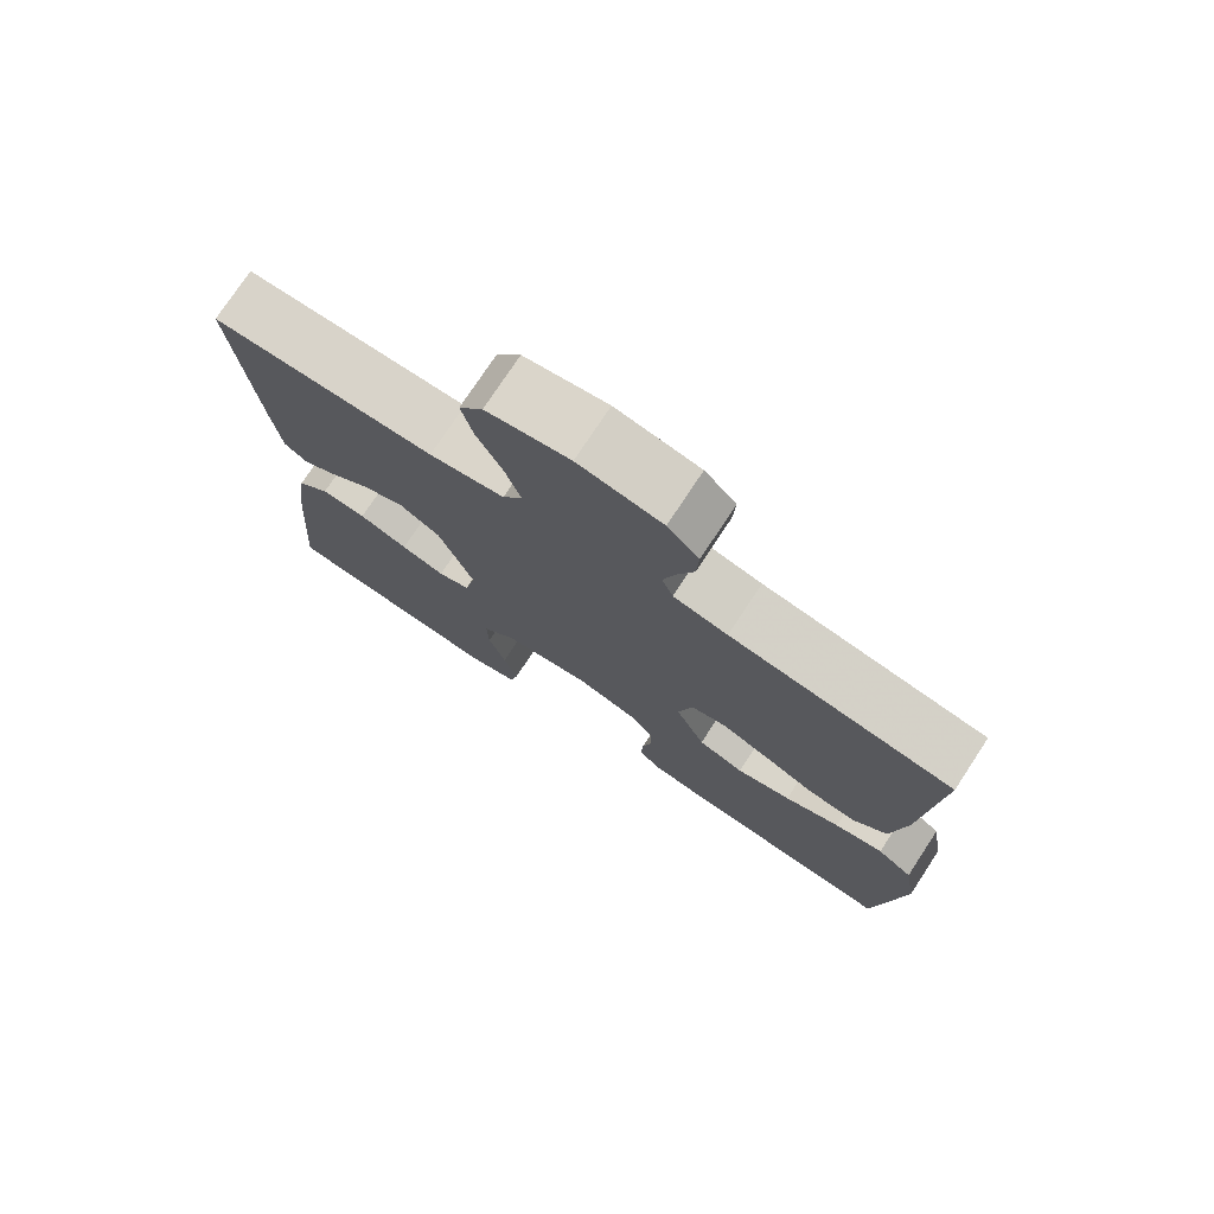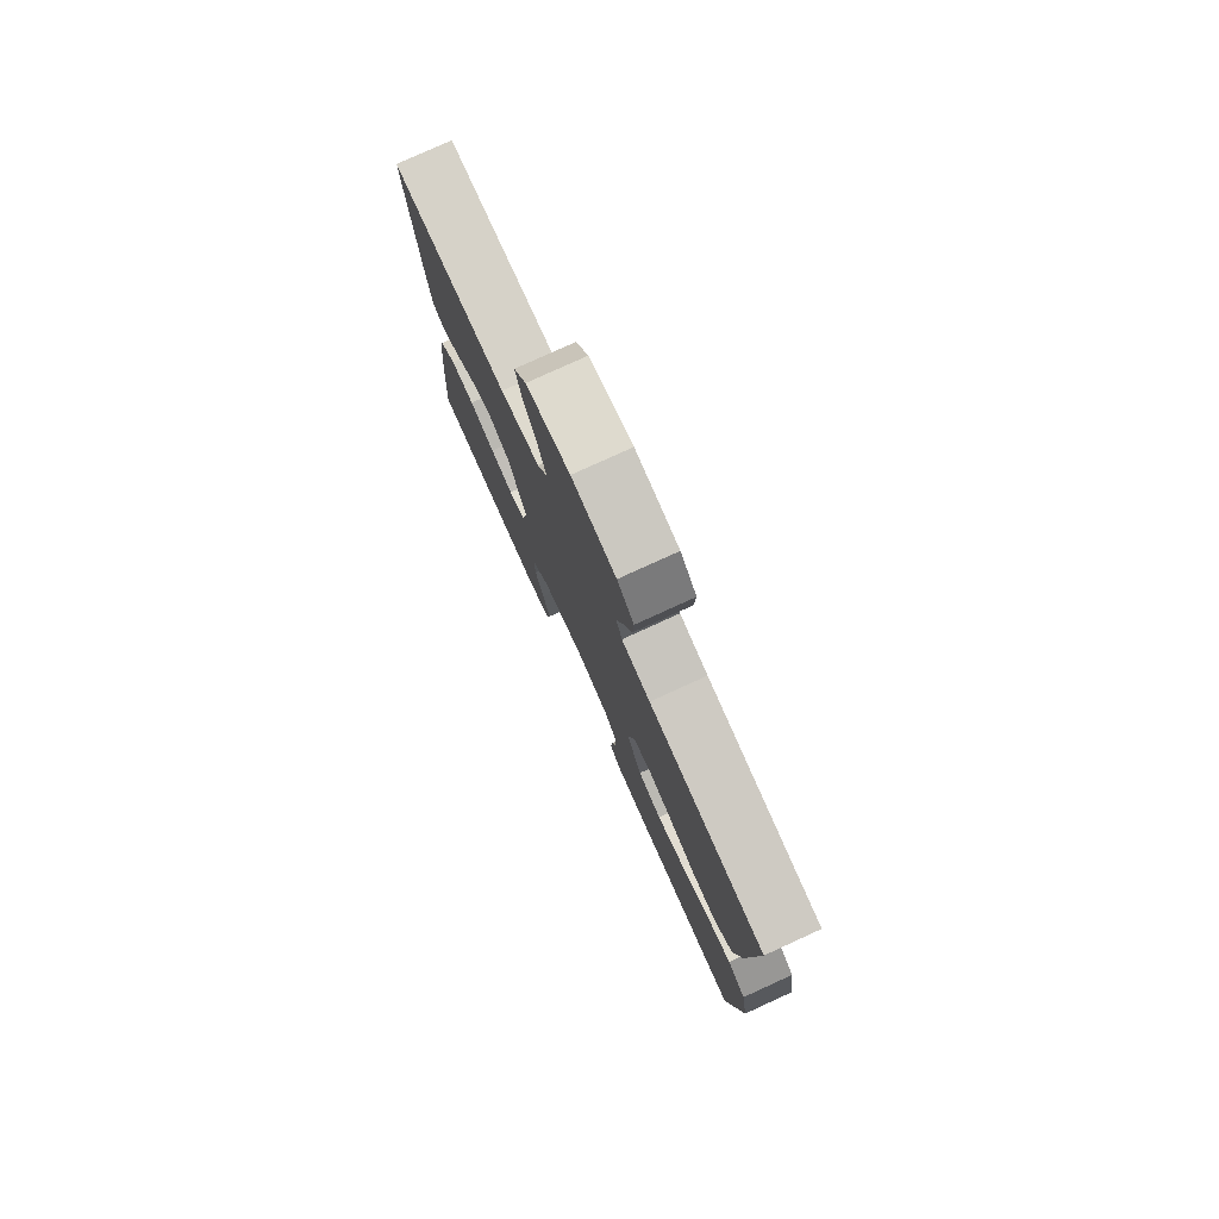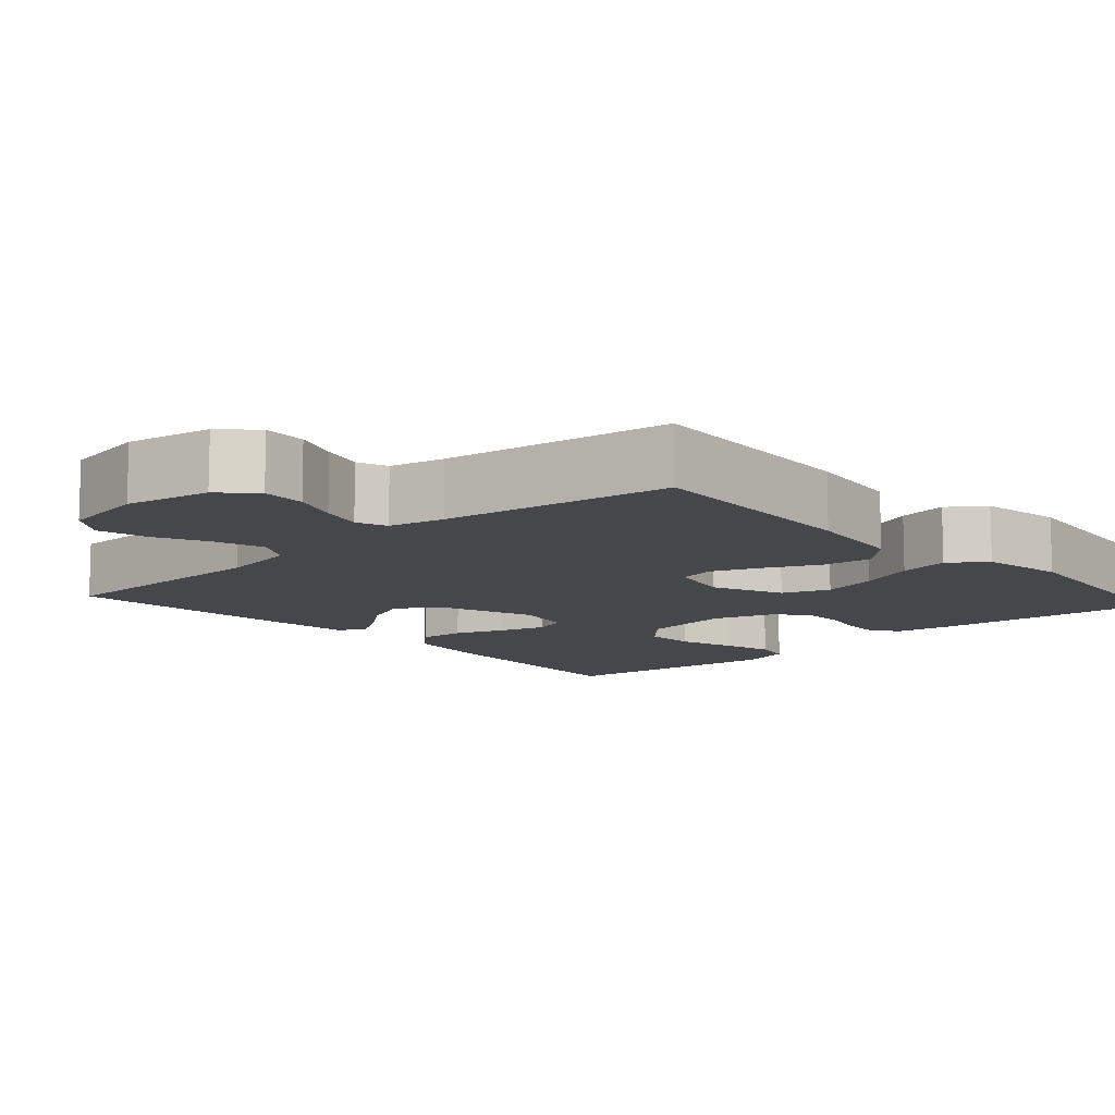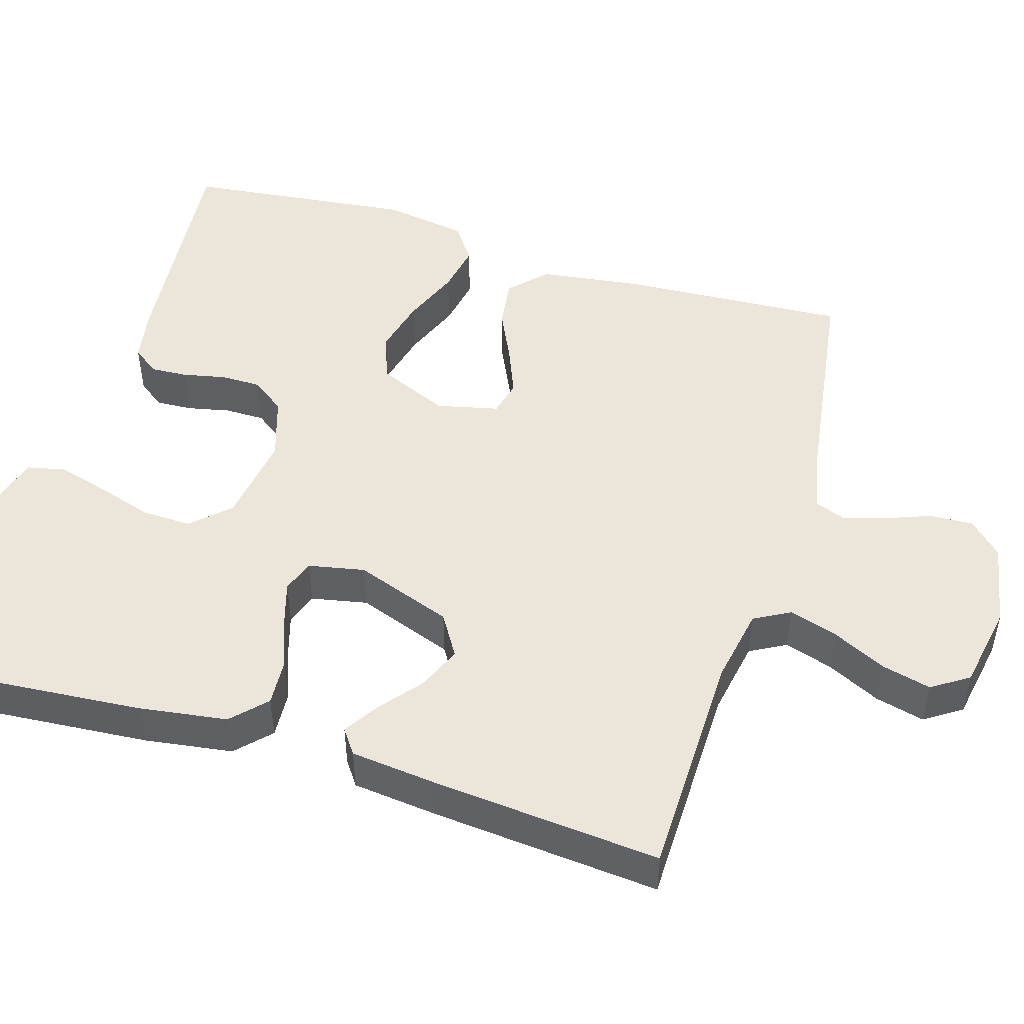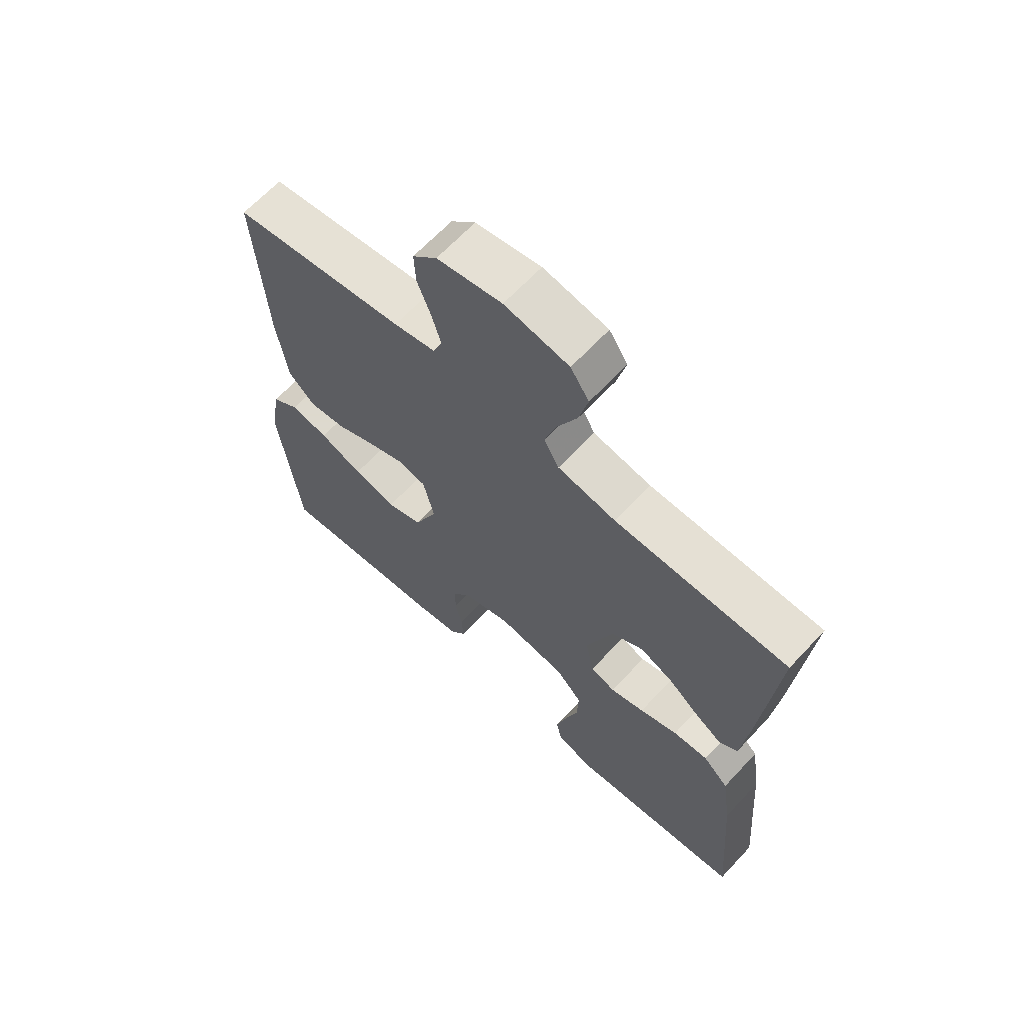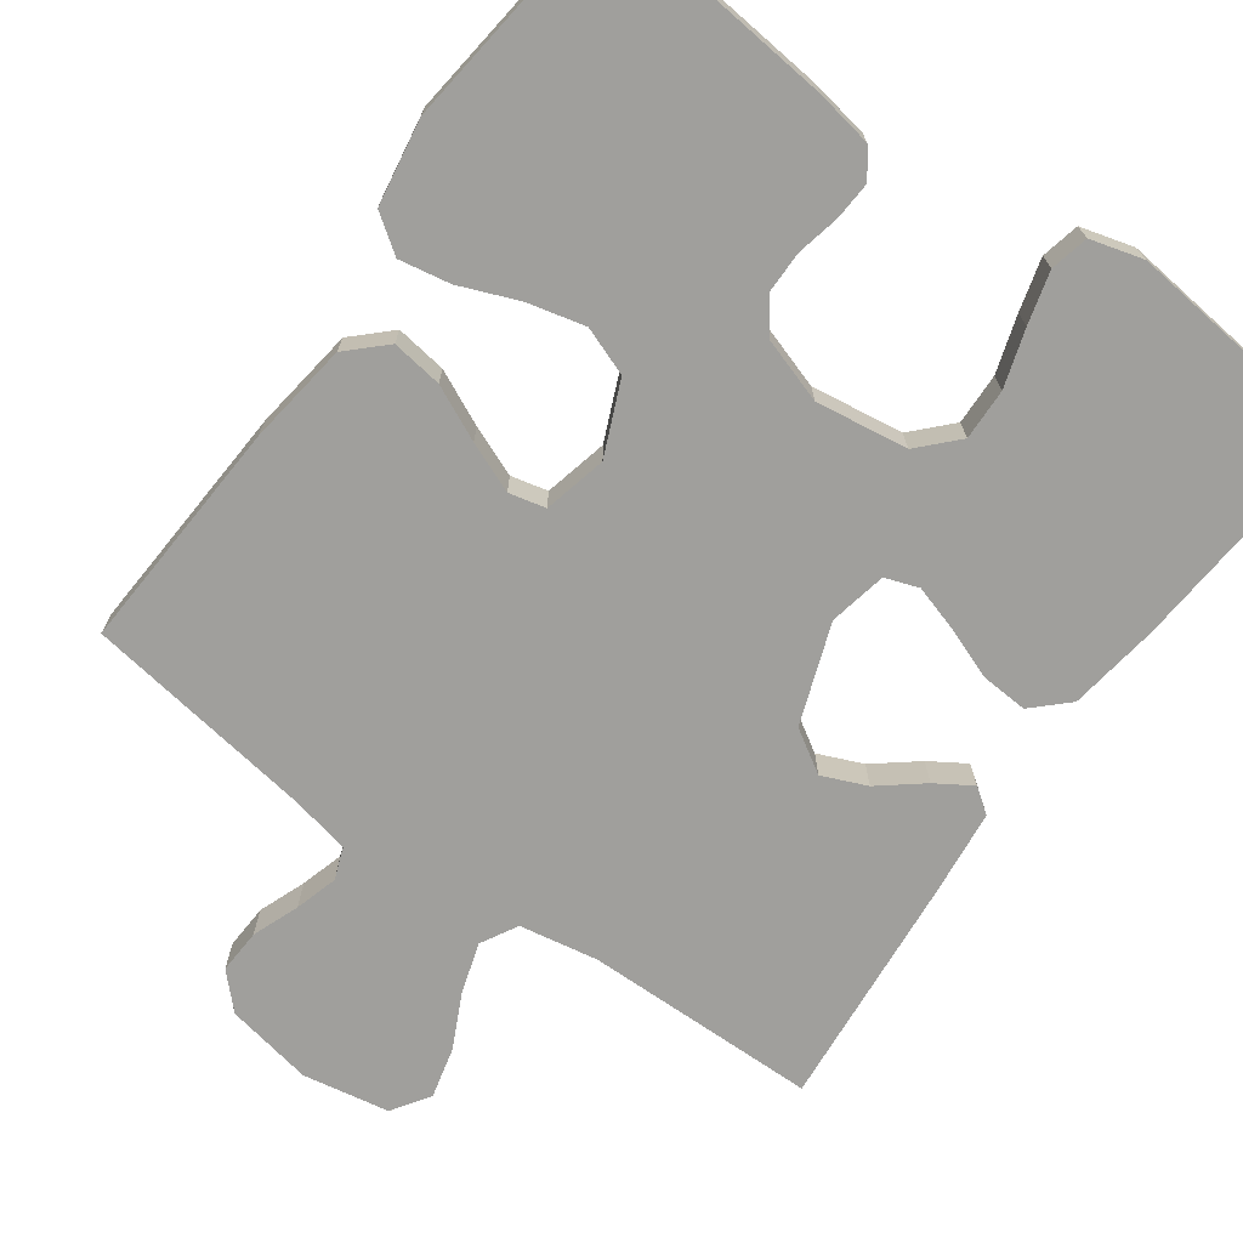
<metadata>
{"format":"obj","ext":"obj","renderer":"f3d","projection":"perspective","resolution":1024,"background":"white","views":[{"elev":76.0,"azim":33.4,"up":"+Z"},{"elev":78.8,"azim":65.5,"up":"+Z"},{"elev":-10.8,"azim":42.1,"up":"+Y"},{"elev":48.5,"azim":-72.9,"up":"+Y"},{"elev":65.4,"azim":-137.0,"up":"+Z"},{"elev":-71.2,"azim":144.4,"up":"+Y"}]}
</metadata>
<code>
v -0.5 0.07 -0.5
v -0.476 0.07 -0.2
v -0.459 0.07 -0.084
v -0.415 0.07 -0.042
v -0.354 0.07 -0.046
v -0.288 0.07 -0.071
v -0.229 0.07 -0.089
v -0.186 0.07 -0.074
v -0.171 0.07 0
v -0.217 0.07 0.128
v -0.272 0.07 0.162
v -0.329 0.07 0.138
v -0.384 0.07 0.094
v -0.43 0.07 0.065
v -0.462 0.07 0.088
v -0.474 0.07 0.2
v -0.5 0.07 0.5
v -0.2 0.07 0.504
v -0.099 0.07 0.522
v -0.073 0.07 0.569
v -0.093 0.07 0.633
v -0.127 0.07 0.703
v -0.143 0.07 0.768
v -0.111 0.07 0.816
v 0 0.07 0.836
v 0.112 0.07 0.815
v 0.154 0.07 0.772
v 0.151 0.07 0.715
v 0.128 0.07 0.655
v 0.112 0.07 0.6
v 0.127 0.07 0.56
v 0.2 0.07 0.544
v 0.5 0.07 0.5
v 0.482 0.07 0.2
v 0.464 0.07 0.069
v 0.417 0.07 0.024
v 0.352 0.07 0.033
v 0.282 0.07 0.066
v 0.218 0.07 0.092
v 0.171 0.07 0.081
v 0.152 0.07 0
v 0.192 0.07 -0.093
v 0.254 0.07 -0.116
v 0.328 0.07 -0.098
v 0.403 0.07 -0.068
v 0.469 0.07 -0.056
v 0.517 0.07 -0.09
v 0.535 0.07 -0.2
v 0.5 0.07 -0.5
v 0.2 0.07 -0.47
v 0.126 0.07 -0.457
v 0.1 0.07 -0.422
v 0.103 0.07 -0.373
v 0.115 0.07 -0.318
v 0.115 0.07 -0.265
v 0.083 0.07 -0.221
v 0 0.07 -0.194
v -0.118 0.07 -0.211
v -0.164 0.07 -0.259
v -0.162 0.07 -0.325
v -0.139 0.07 -0.398
v -0.121 0.07 -0.465
v -0.132 0.07 -0.514
v -0.2 0.07 -0.533
v -0.5 0 -0.5
v -0.476 0 -0.2
v -0.459 0 -0.084
v -0.415 0 -0.042
v -0.354 0 -0.046
v -0.288 0 -0.071
v -0.229 0 -0.089
v -0.186 0 -0.074
v -0.171 0 0
v -0.217 0 0.128
v -0.272 0 0.162
v -0.329 0 0.138
v -0.384 0 0.094
v -0.43 0 0.065
v -0.462 0 0.088
v -0.474 0 0.2
v -0.5 0 0.5
v -0.2 0 0.504
v -0.099 0 0.522
v -0.073 0 0.569
v -0.093 0 0.633
v -0.127 0 0.703
v -0.143 0 0.768
v -0.111 0 0.816
v 0 0 0.836
v 0.112 0 0.815
v 0.154 0 0.772
v 0.151 0 0.715
v 0.128 0 0.655
v 0.112 0 0.6
v 0.127 0 0.56
v 0.2 0 0.544
v 0.5 0 0.5
v 0.482 0 0.2
v 0.464 0 0.069
v 0.417 0 0.024
v 0.352 0 0.033
v 0.282 0 0.066
v 0.218 0 0.092
v 0.171 0 0.081
v 0.152 0 0
v 0.192 0 -0.093
v 0.254 0 -0.116
v 0.328 0 -0.098
v 0.403 0 -0.068
v 0.469 0 -0.056
v 0.517 0 -0.09
v 0.535 0 -0.2
v 0.5 0 -0.5
v 0.2 0 -0.47
v 0.126 0 -0.457
v 0.1 0 -0.422
v 0.103 0 -0.373
v 0.115 0 -0.318
v 0.115 0 -0.265
v 0.083 0 -0.221
v 0 0 -0.194
v -0.118 0 -0.211
v -0.164 0 -0.259
v -0.162 0 -0.325
v -0.139 0 -0.398
v -0.121 0 -0.465
v -0.132 0 -0.514
v -0.2 0 -0.533
f 60 61 62 63
f 60 63 64 1
f 51 52 53 54
f 51 54 55
f 50 51 55
f 49 50 55
f 48 49 55 56
f 44 45 46 47
f 43 44 47 48
f 35 36 37 38
f 35 38 39
f 32 33 34 35
f 31 32 35 39
f 30 31 39 40
f 26 27 28 29
f 26 29 30
f 25 26 30
f 21 22 23 24
f 20 21 24 25
f 15 16 17 18
f 15 18 19
f 12 13 14 15
f 11 12 15 19
f 10 11 19 20
f 3 4 5 6
f 3 6 7
f 2 3 7
f 59 60 1 2
f 58 59 2 7
f 57 58 7 8
f 43 48 56 57
f 42 43 57 8
f 41 42 8 9
f 20 25 30 40
f 20 40 41
f 9 10 20 41
f 127 126 125 124
f 65 128 127 124
f 118 117 116 115
f 119 118 115
f 119 115 114
f 119 114 113
f 120 119 113 112
f 111 110 109 108
f 112 111 108 107
f 102 101 100 99
f 103 102 99
f 99 98 97 96
f 103 99 96 95
f 104 103 95 94
f 93 92 91 90
f 94 93 90
f 94 90 89
f 88 87 86 85
f 89 88 85 84
f 82 81 80 79
f 83 82 79
f 79 78 77 76
f 83 79 76 75
f 84 83 75 74
f 70 69 68 67
f 71 70 67
f 71 67 66
f 66 65 124 123
f 71 66 123 122
f 72 71 122 121
f 121 120 112 107
f 72 121 107 106
f 73 72 106 105
f 104 94 89 84
f 105 104 84
f 105 84 74 73
f 1 65 66 2
f 2 66 67 3
f 3 67 68 4
f 4 68 69 5
f 5 69 70 6
f 6 70 71 7
f 7 71 72 8
f 8 72 73 9
f 9 73 74 10
f 10 74 75 11
f 11 75 76 12
f 12 76 77 13
f 13 77 78 14
f 14 78 79 15
f 15 79 80 16
f 16 80 81 17
f 17 81 82 18
f 18 82 83 19
f 19 83 84 20
f 20 84 85 21
f 21 85 86 22
f 22 86 87 23
f 23 87 88 24
f 24 88 89 25
f 25 89 90 26
f 26 90 91 27
f 27 91 92 28
f 28 92 93 29
f 29 93 94 30
f 30 94 95 31
f 31 95 96 32
f 32 96 97 33
f 33 97 98 34
f 34 98 99 35
f 35 99 100 36
f 36 100 101 37
f 37 101 102 38
f 38 102 103 39
f 39 103 104 40
f 40 104 105 41
f 41 105 106 42
f 42 106 107 43
f 43 107 108 44
f 44 108 109 45
f 45 109 110 46
f 46 110 111 47
f 47 111 112 48
f 48 112 113 49
f 49 113 114 50
f 50 114 115 51
f 51 115 116 52
f 52 116 117 53
f 53 117 118 54
f 54 118 119 55
f 55 119 120 56
f 56 120 121 57
f 57 121 122 58
f 58 122 123 59
f 59 123 124 60
f 60 124 125 61
f 61 125 126 62
f 62 126 127 63
f 63 127 128 64
f 64 128 65 1

</code>
